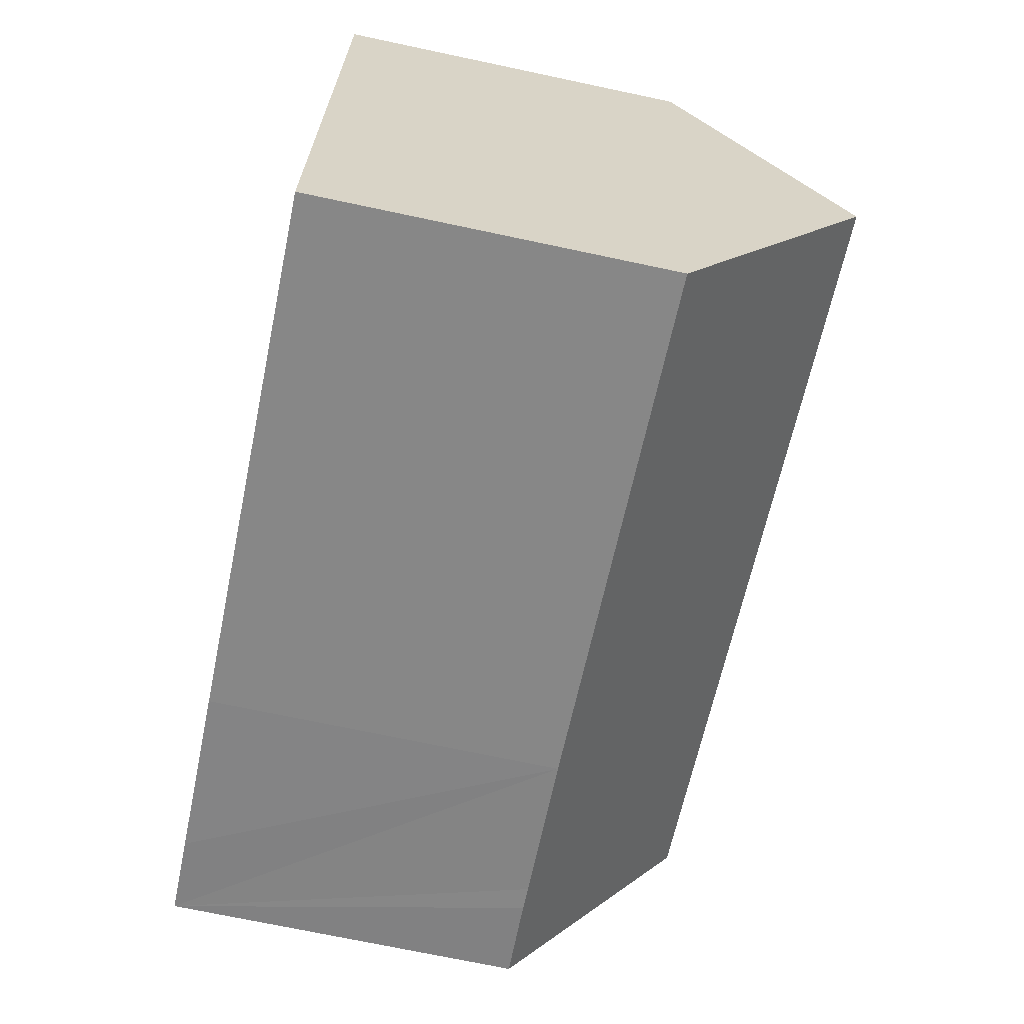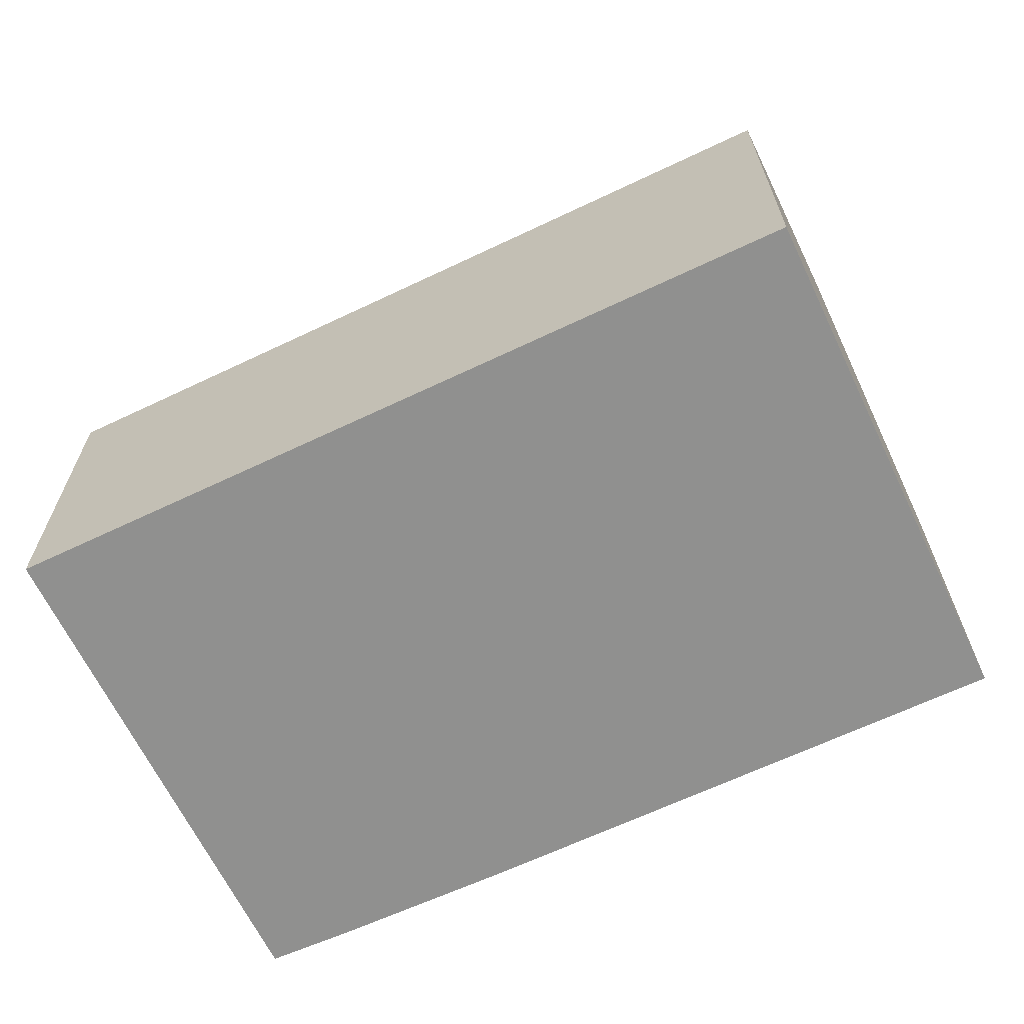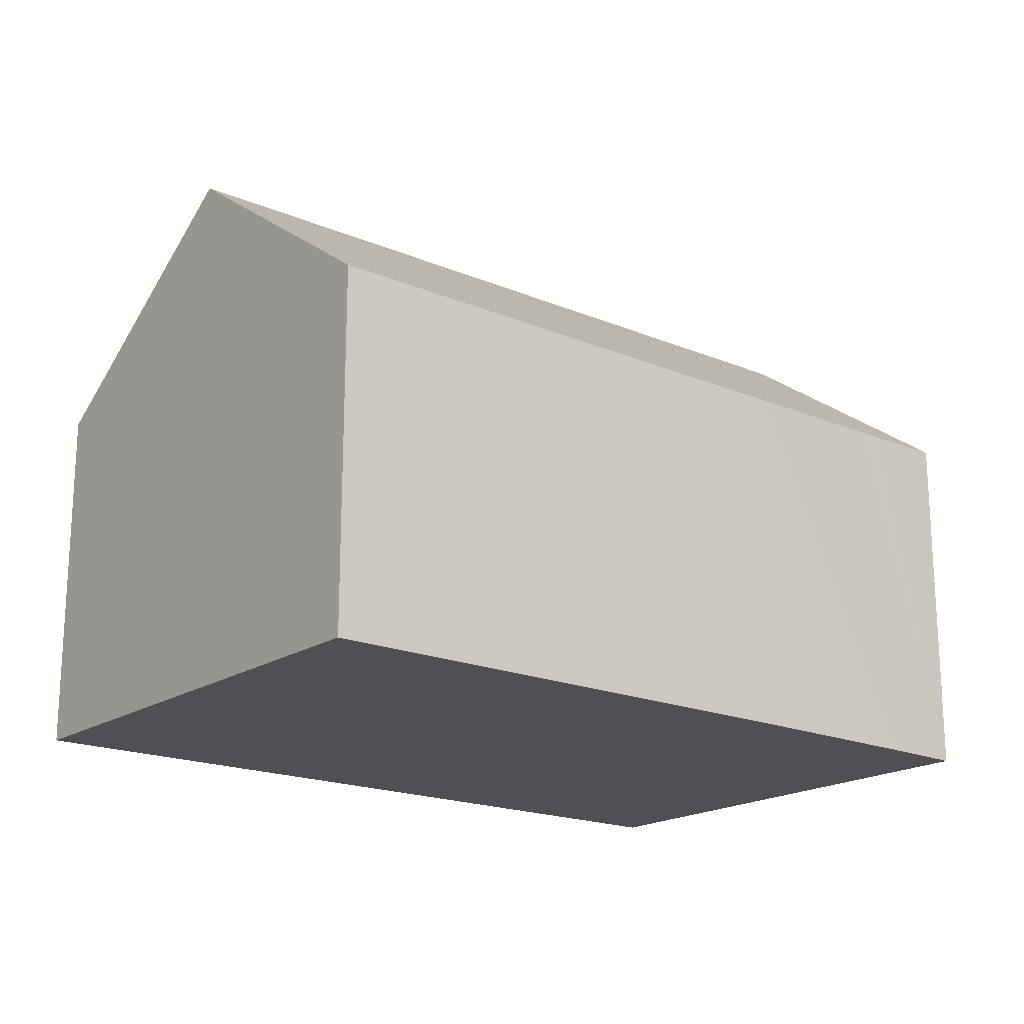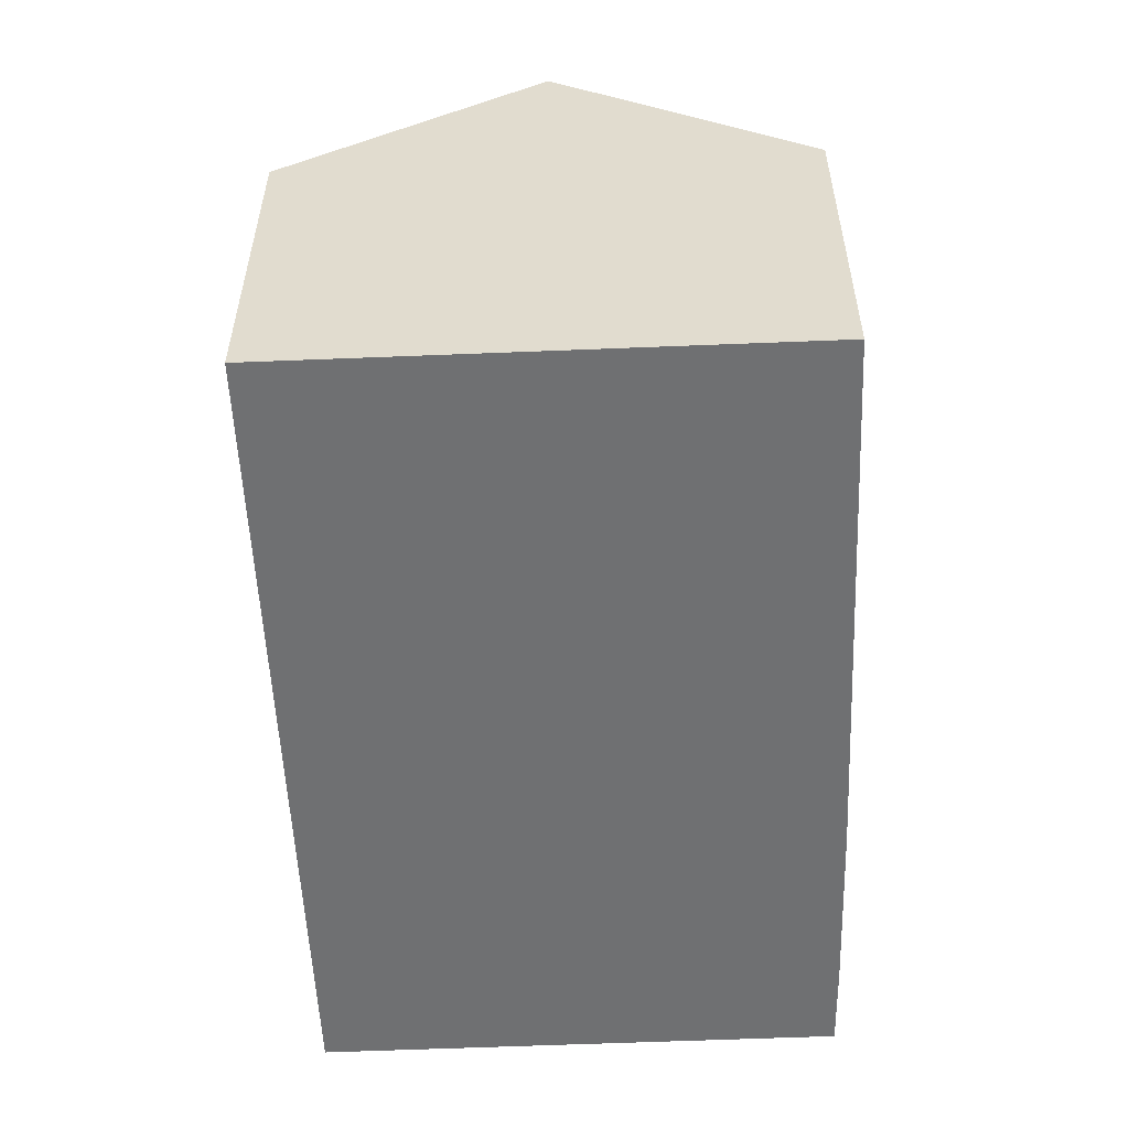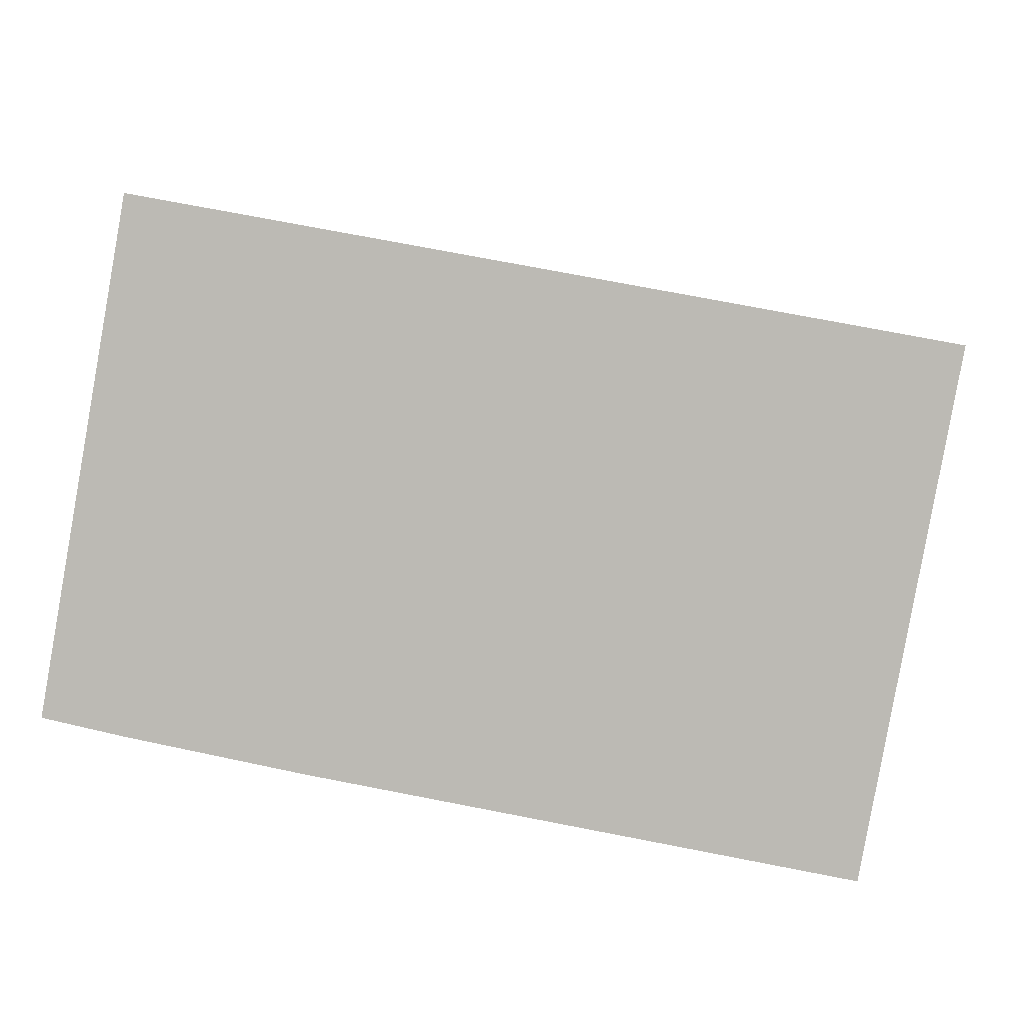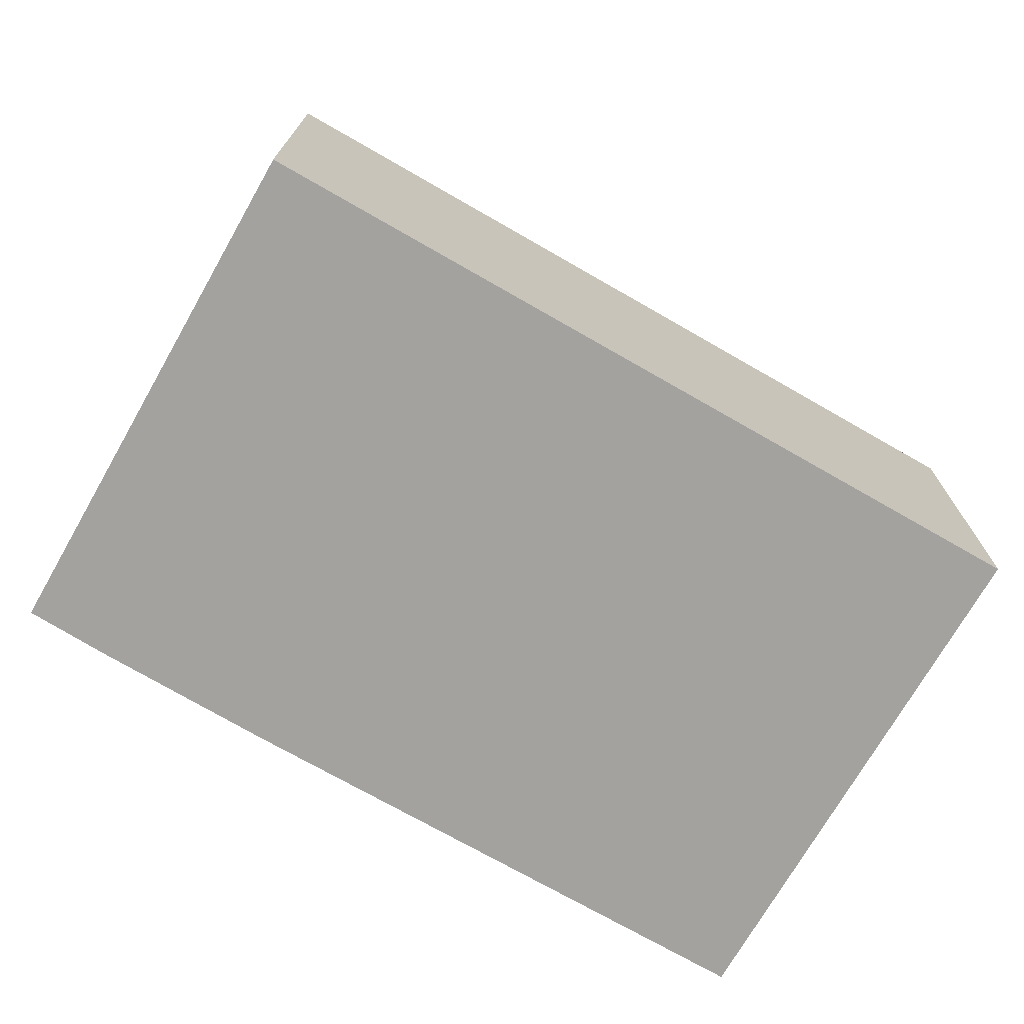
<metadata>
{"format":"obj","ext":"obj","renderer":"f3d","projection":"perspective","resolution":1024,"background":"white","views":[{"elev":-72.7,"azim":78.1,"up":"+Z"},{"elev":-65.6,"azim":35.8,"up":"+Y"},{"elev":-18.7,"azim":151.5,"up":"+Y"},{"elev":-54.8,"azim":102.7,"up":"+Y"},{"elev":5.4,"azim":3.8,"up":"+Z"},{"elev":-72.6,"azim":-19.6,"up":"+Y"}]}
</metadata>
<code>
v  15.92 10.21 2.024
v  1.713 6.716 9.633
v  16.8 6.716 6.903
v  0.845 10.21 4.751
v  7.505 6.734 -1.467
v  15.04 6.734 -2.83
v  4.909 6.734 -0.997
v  2.029 6.77 -0.424
v  1.563 6.77 -0.339
v  0 6.809 4.169e-16
v  0 0 0
v  0.845 -2.909e-16 4.751
v  1.713 -5.899e-16 9.633
v  16.8 -4.227e-16 6.903
v  15.92 -1.239e-16 2.024
v  15.04 1.733e-16 -2.83
v  1.563 2.076e-17 -0.339
v  4.909 6.105e-17 -0.997
v  2.029 2.596e-17 -0.424
v  7.505 8.983e-17 -1.467
g defaultobject
f 1 2 3
f 2 1 4
f 5 1 6
f 1 5 4
f 4 5 7
f 4 7 8
f 4 8 9
f 4 9 10
f 11 4 10
f 4 11 2
f 2 11 12
f 2 12 13
f 13 3 2
f 3 13 14
f 14 1 3
f 1 14 6
f 6 14 15
f 6 15 16
f 9 11 10
f 11 9 8
f 11 8 7
f 11 7 17
f 17 7 18
f 17 18 19
f 16 5 6
f 5 16 20
f 5 20 7
f 7 20 18
f 12 14 13
f 14 12 11
f 14 11 15
f 15 11 17
f 15 17 19
f 15 19 18
f 15 18 16
f 16 18 20

</code>
